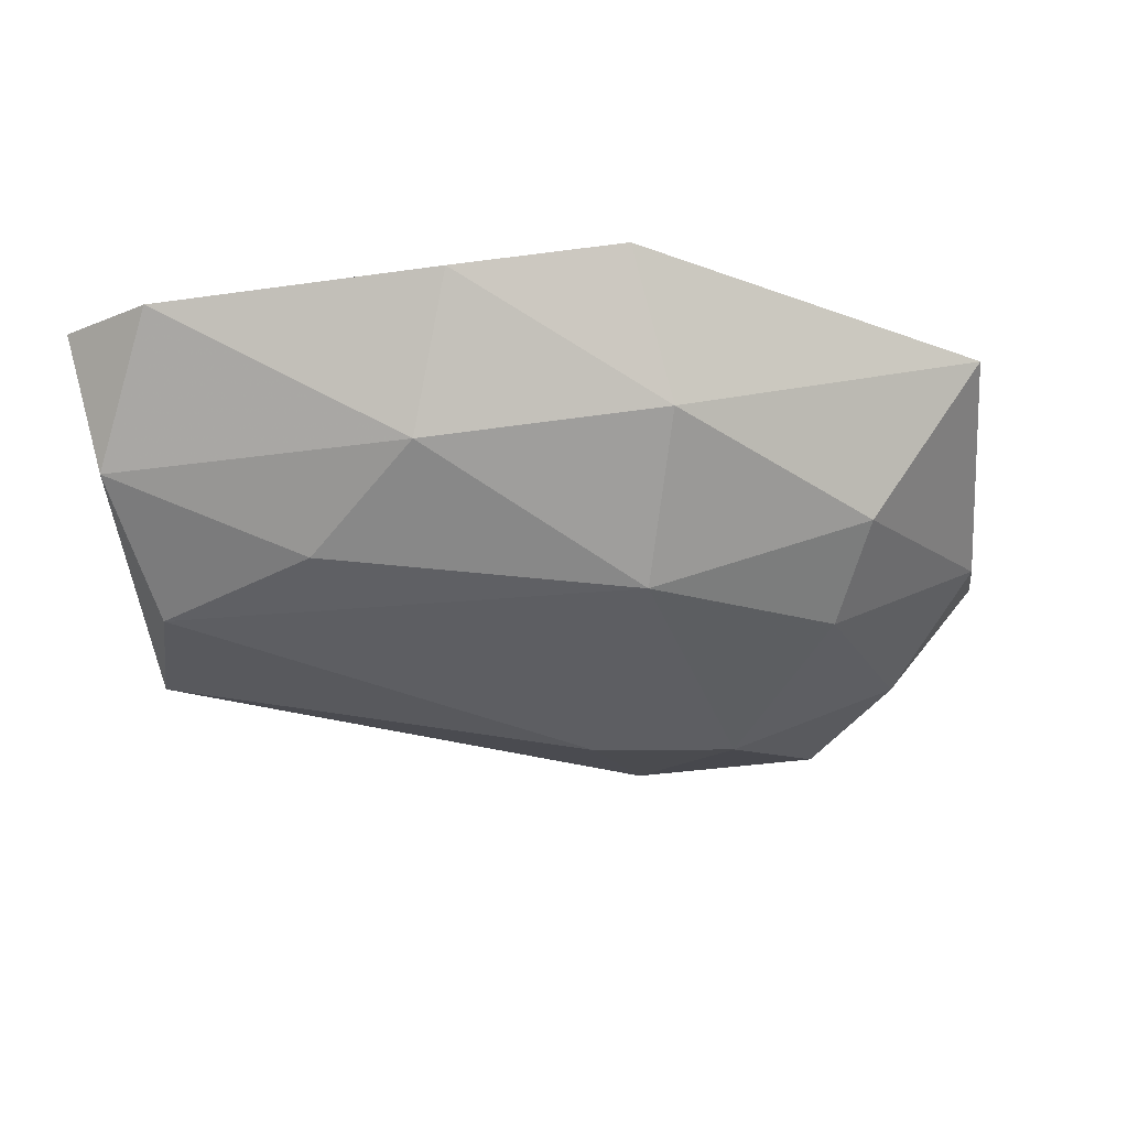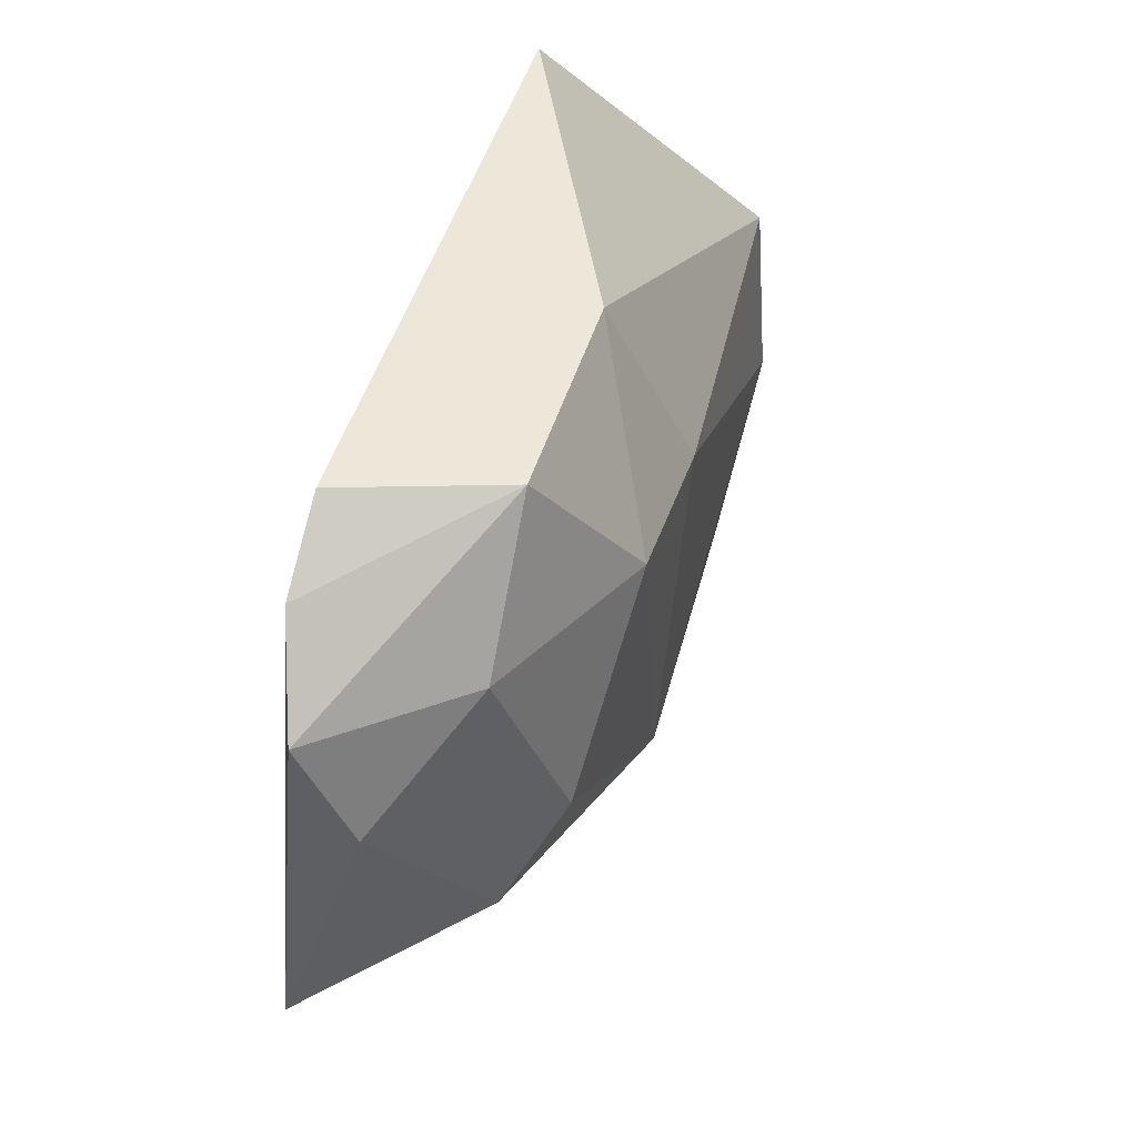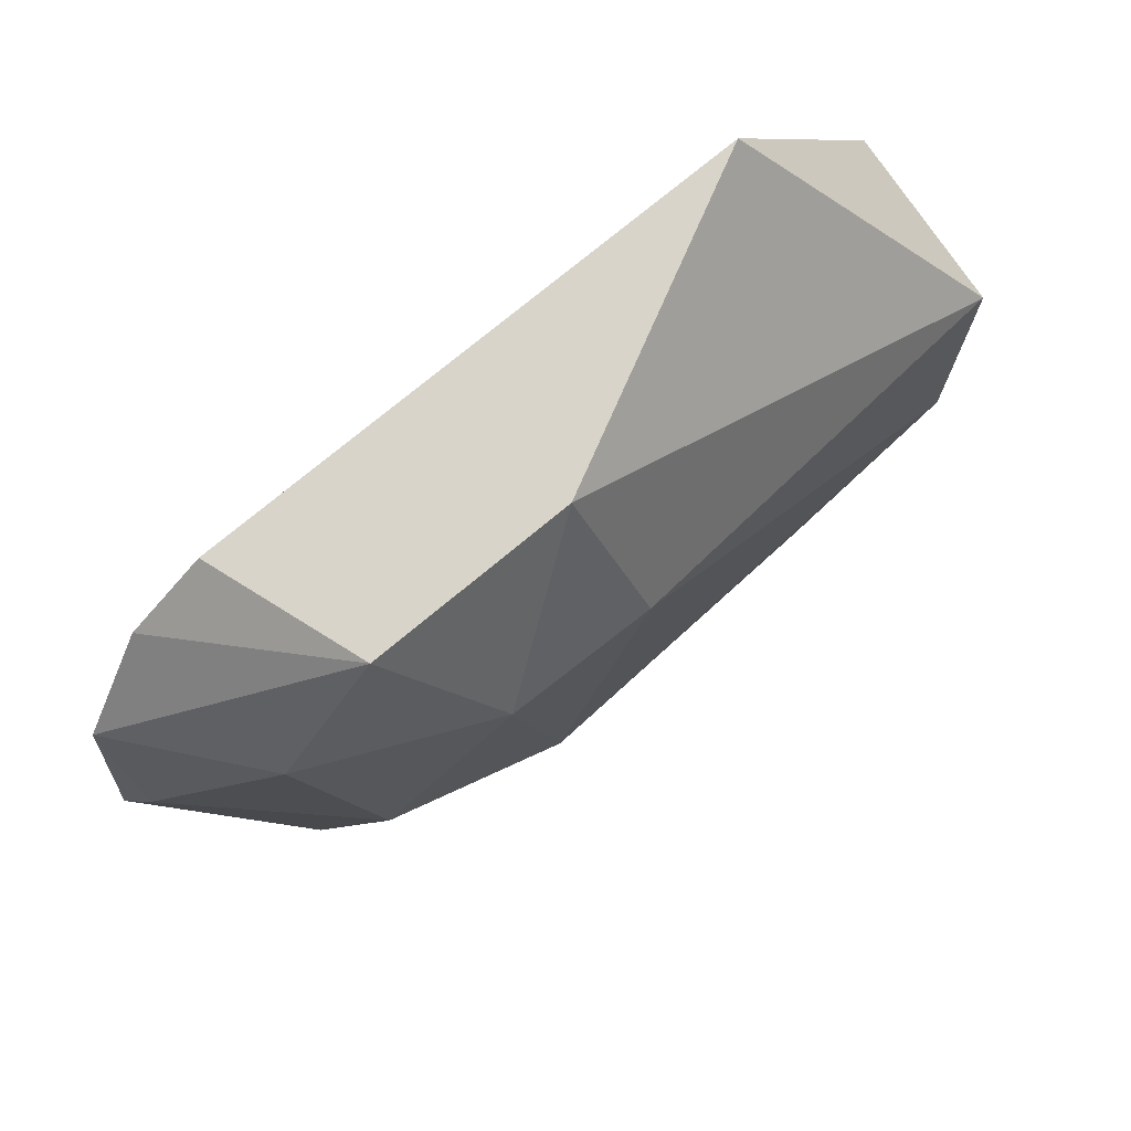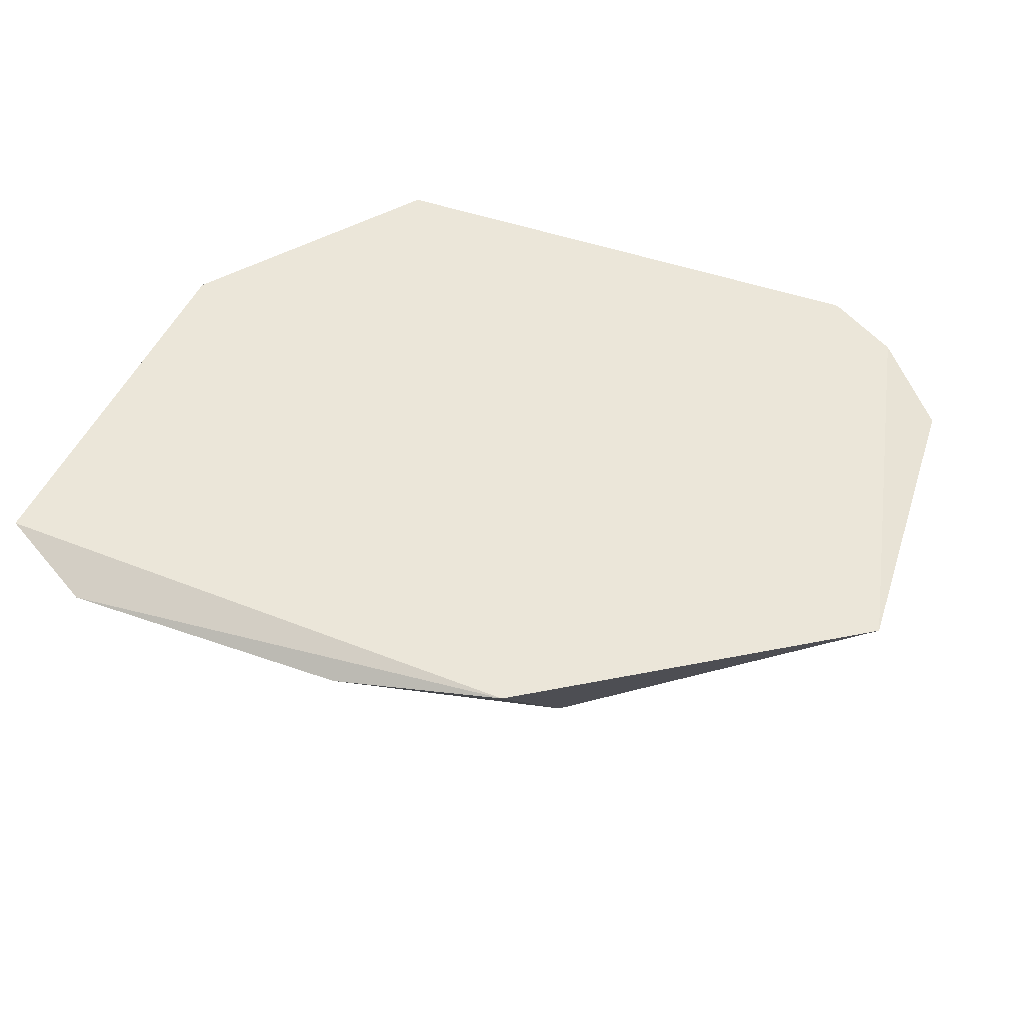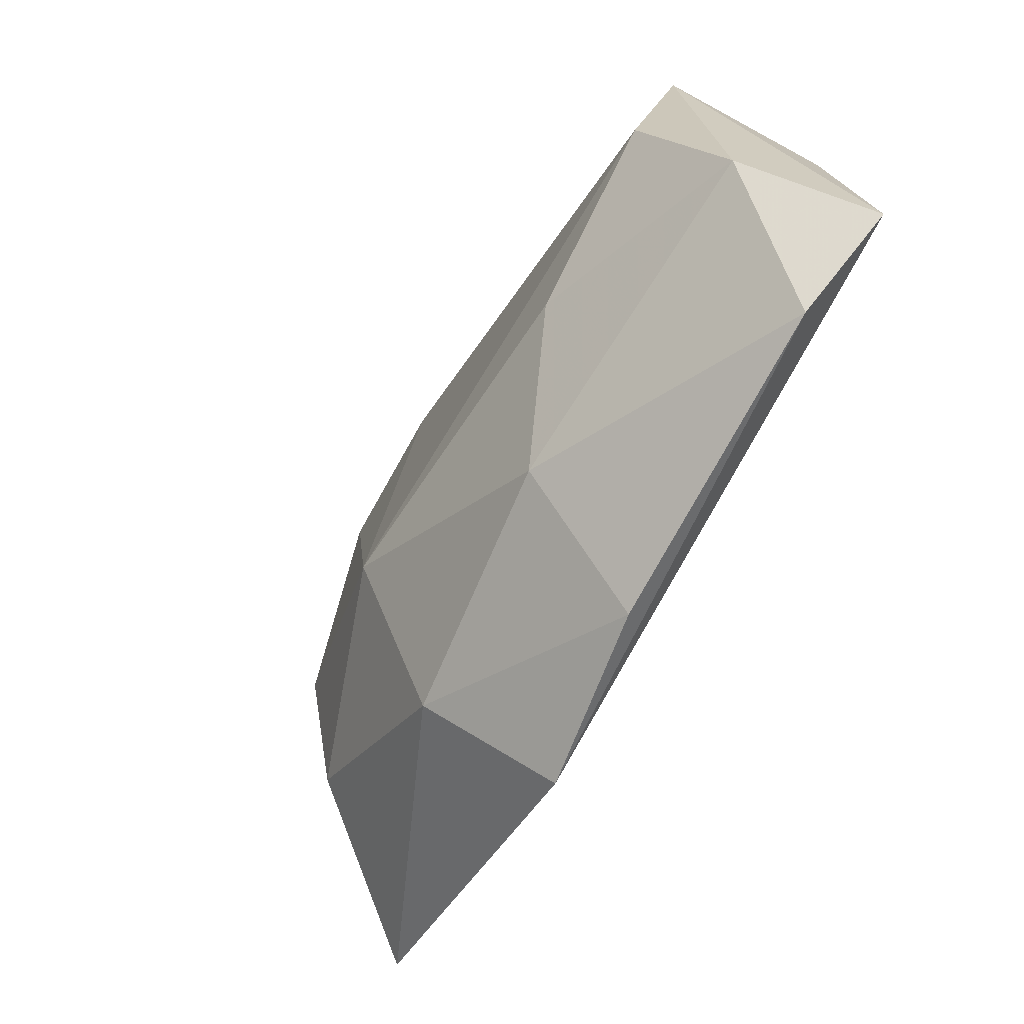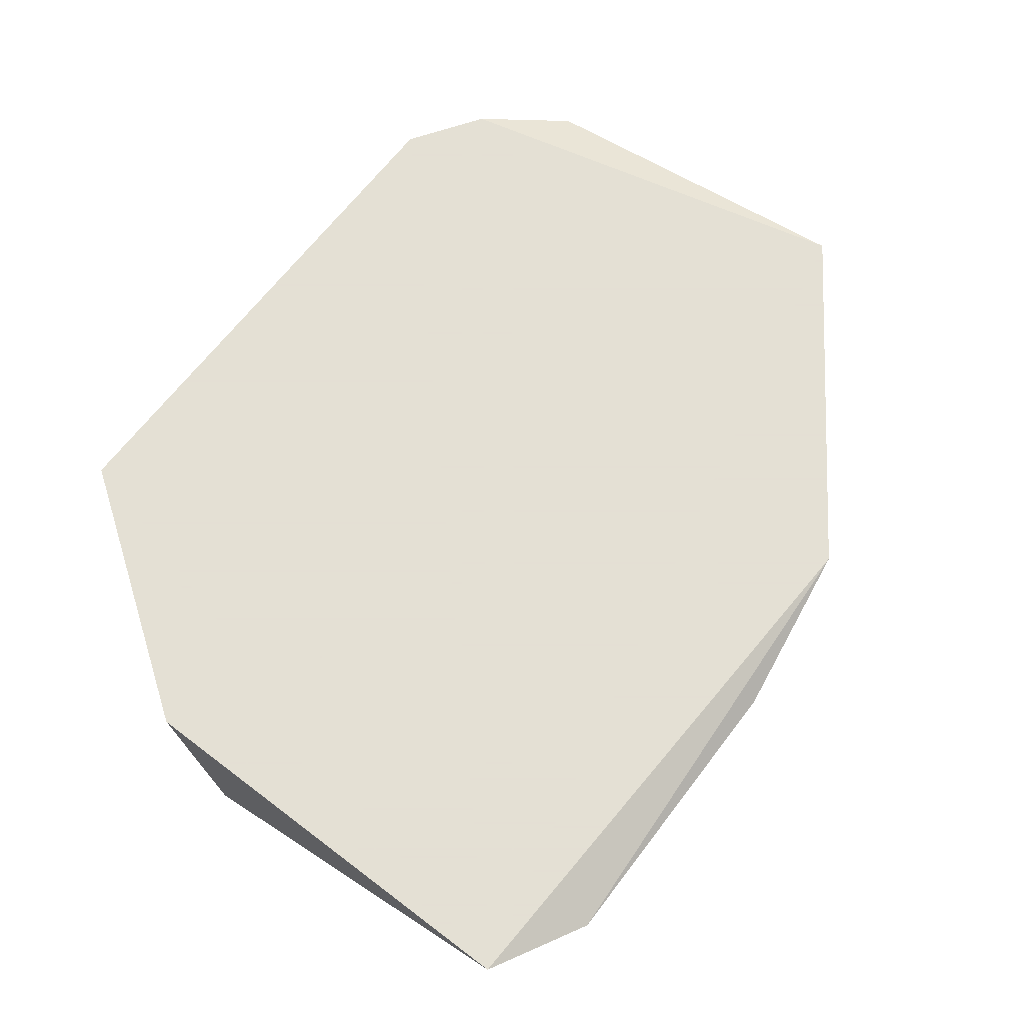
<metadata>
{"format":"obj","ext":"obj","renderer":"f3d","projection":"perspective","resolution":1024,"background":"white","views":[{"elev":-38.3,"azim":10.1,"up":"+Z"},{"elev":49.6,"azim":107.2,"up":"+Y"},{"elev":75.3,"azim":140.3,"up":"+Y"},{"elev":46.8,"azim":21.9,"up":"+Z"},{"elev":-75.6,"azim":-118.7,"up":"+Y"},{"elev":66.2,"azim":-52.7,"up":"+Z"}]}
</metadata>
<code>
v -0.06821 -0.02686 -0.001164
v -0.06127 -0.03033 -0.000585
v -0.05982 -0.02339 0.000863
v -0.05895 -0.02397 0.000863
v -0.06821 -0.0312 0.000863
v -0.06127 -0.02512 -0.001743
v -0.06618 -0.02339 0.000863
v -0.05779 -0.02889 0.000863
v -0.06561 -0.02947 -0.001453
v -0.06271 -0.02339 -0.000874
v -0.05982 -0.02715 -0.001453
v -0.06358 -0.03178 0.000573
v -0.06821 -0.02628 0.000863
v -0.05924 -0.02483 -0.000874
v -0.06792 -0.03033 -0.000585
v -0.06184 -0.0286 -0.001743
v -0.06763 -0.0286 -0.001453
v -0.06156 -0.03149 0.000863
v -0.0604 -0.02339 -0.000874
v -0.06416 -0.03062 -0.000874
v -0.05808 -0.02599 -6e-06
v -0.06705 -0.03178 0.000573
v -0.063 -0.02541 -0.001743
v -0.05924 -0.02831 -0.000874
v -0.05808 -0.02483 0.000573
f 10 6 23
f 16 2 20
f 9 16 20
f 11 14 21
f 5 15 22
f 18 5 22
f 12 18 22
f 20 12 22
f 15 20 22
f 1 10 23
f 16 11 24
f 17 1 23
f 16 17 23
f 8 2 24
f 2 16 24
f 21 8 24
f 11 21 24
f 4 8 25
f 19 4 25
f 15 9 20
f 6 16 23
f 2 12 20
f 14 19 25
f 6 10 19
f 21 14 25
f 4 3 5
f 5 3 7
f 4 5 8
f 7 3 10
f 1 7 10
f 1 5 13
f 5 7 13
f 7 1 13
f 14 6 19
f 11 6 14
f 6 11 16
f 15 1 17
f 9 15 17
f 16 9 17
f 8 5 18
f 2 8 18
f 12 2 18
f 3 4 19
f 10 3 19
f 5 1 15
f 8 21 25

</code>
